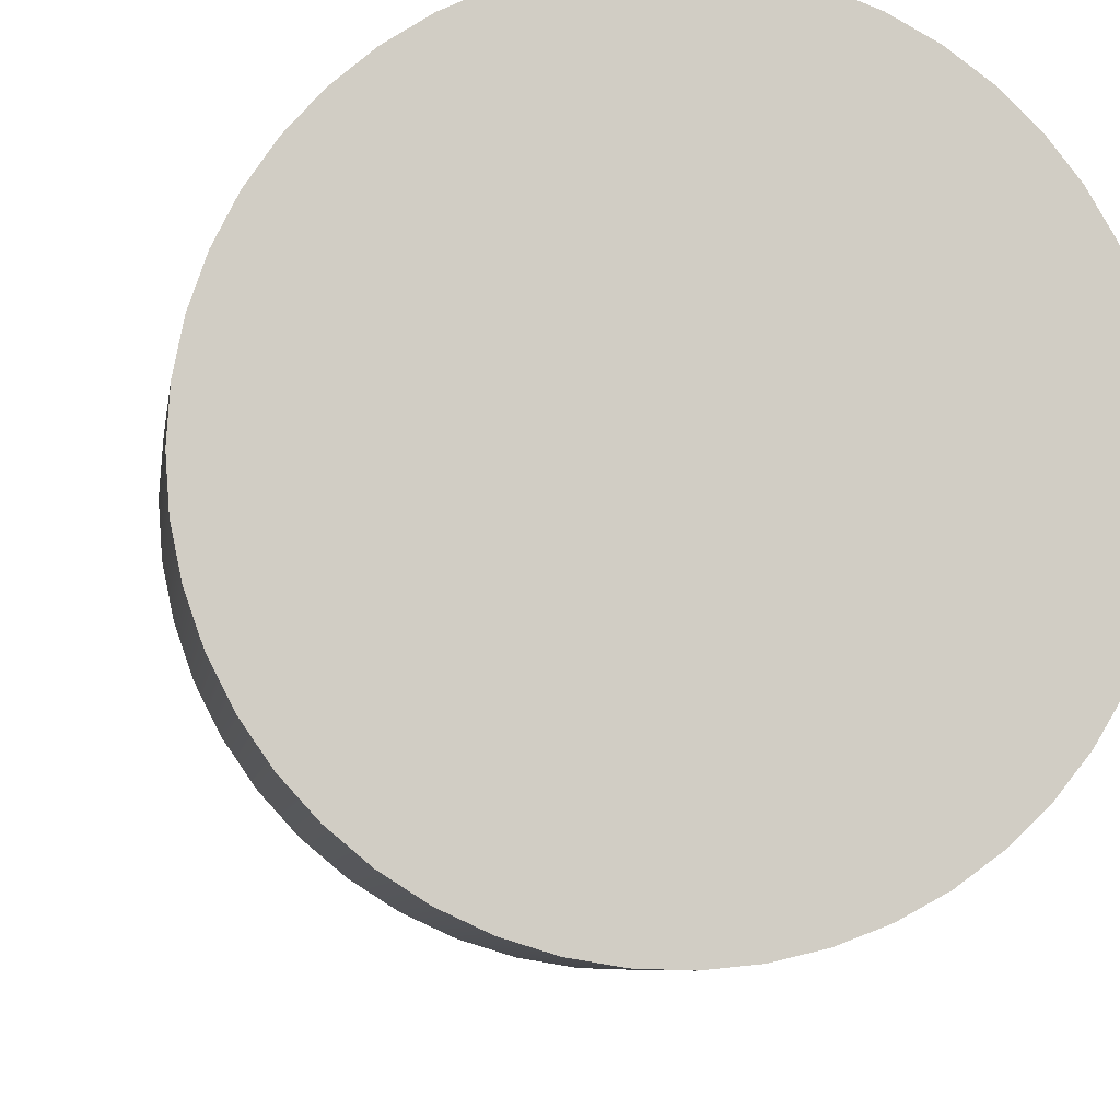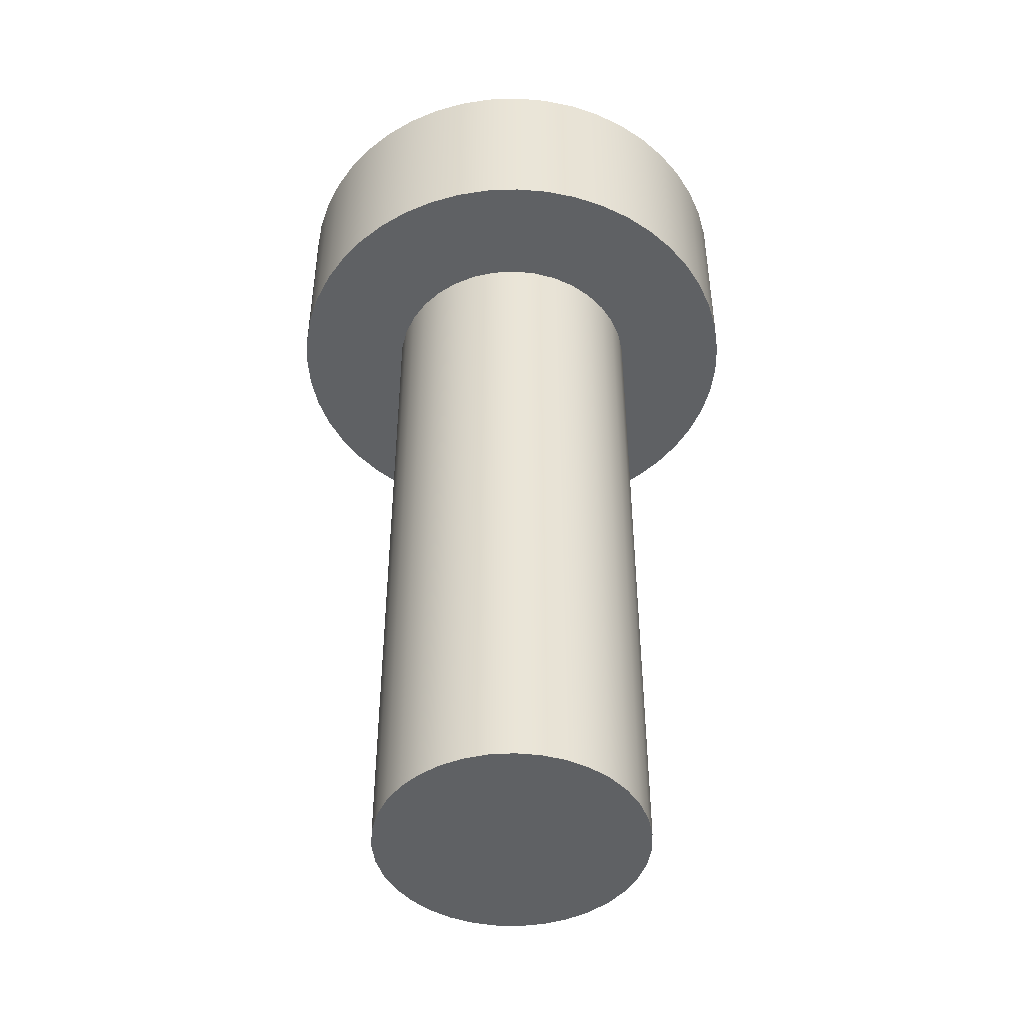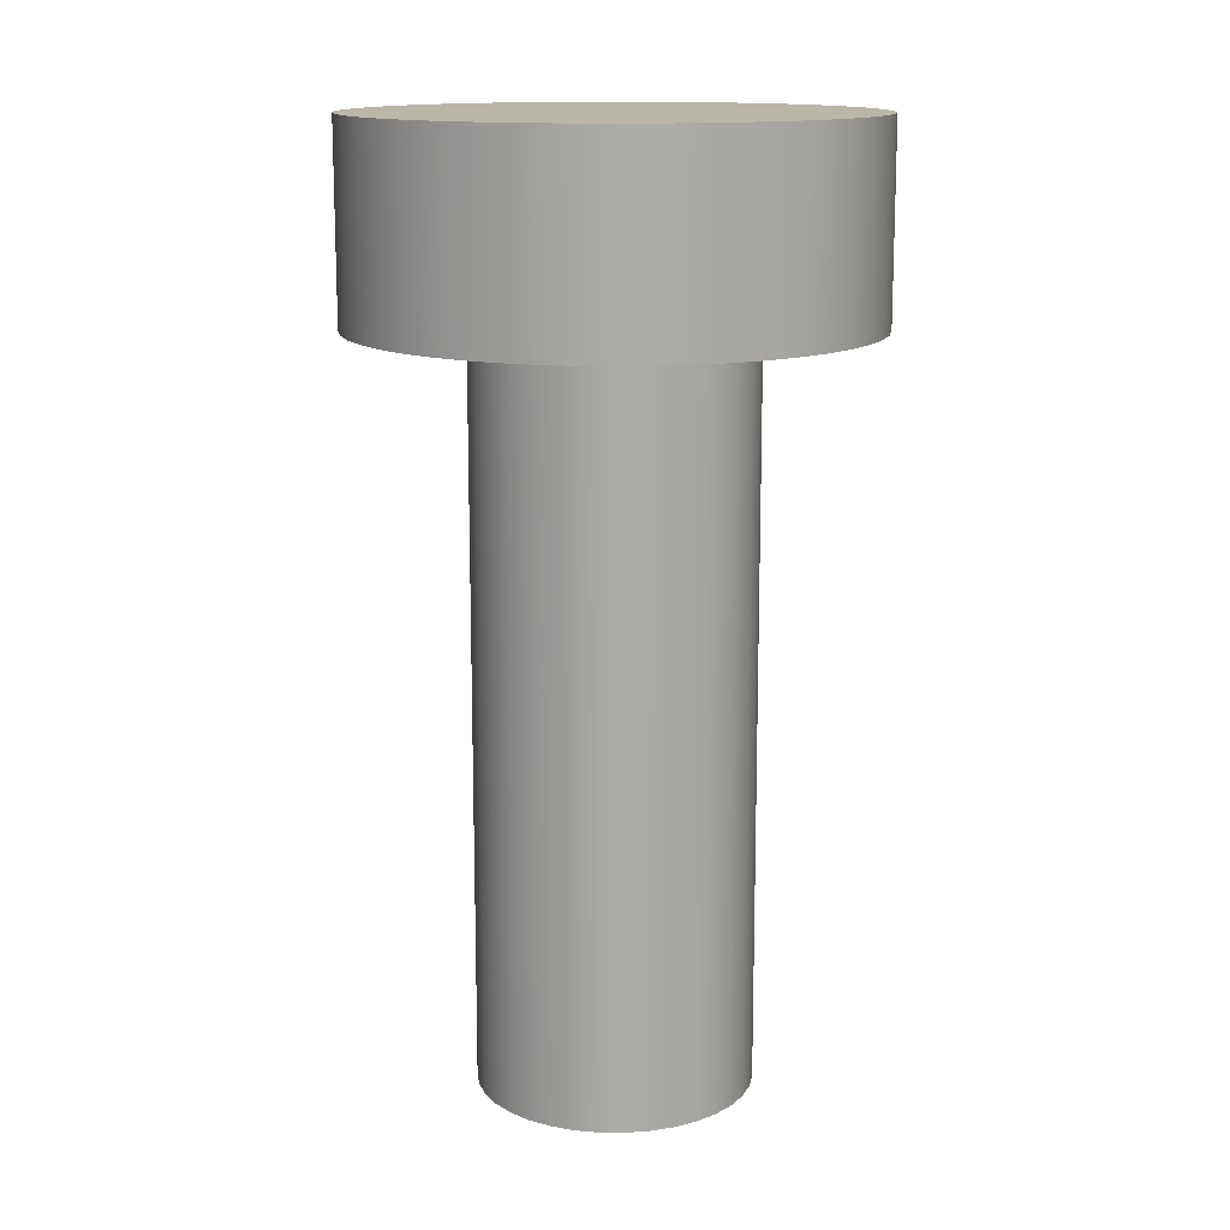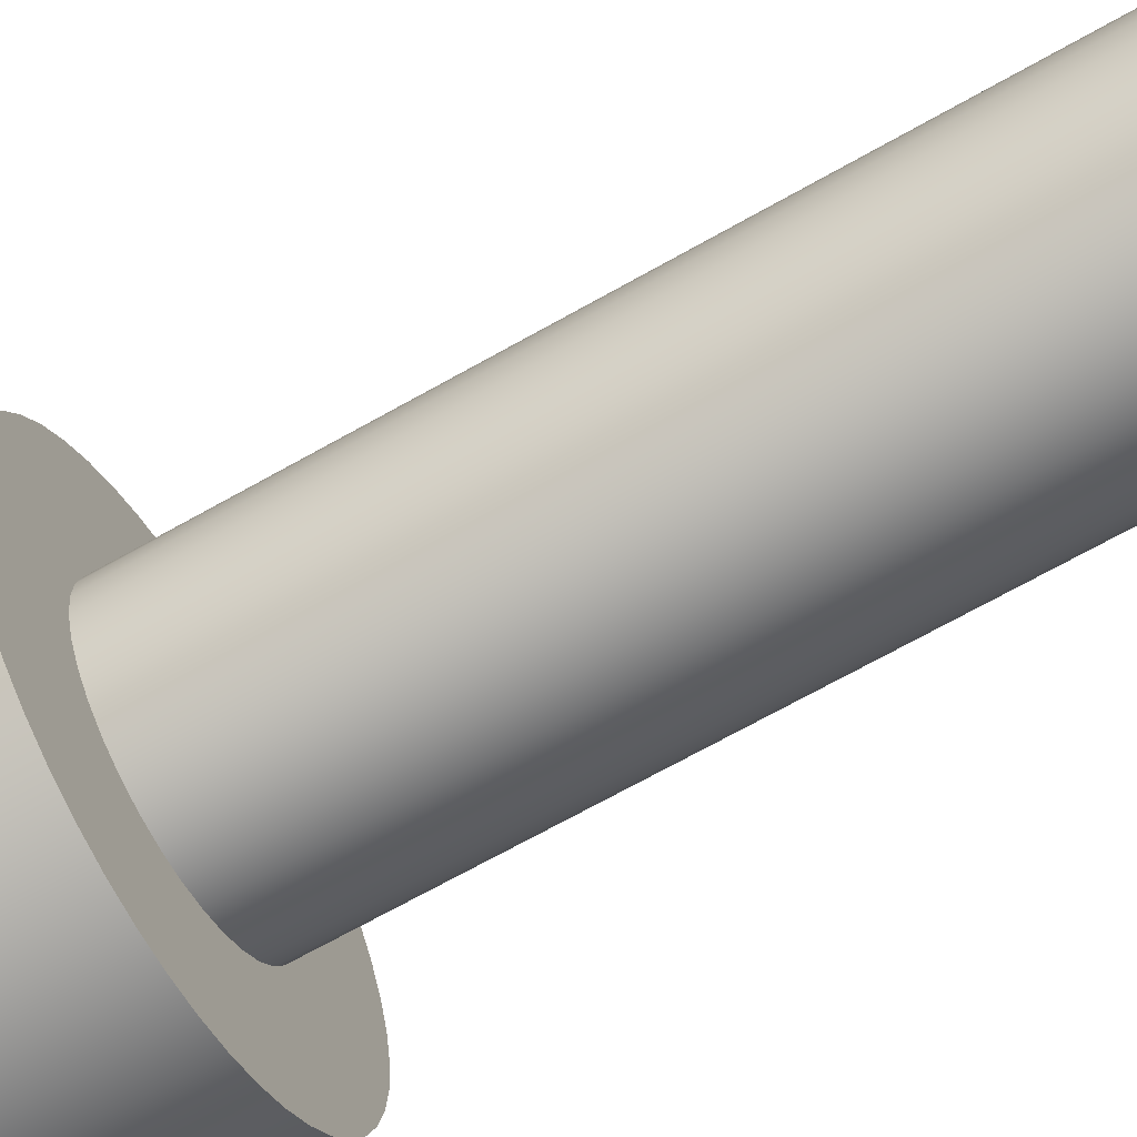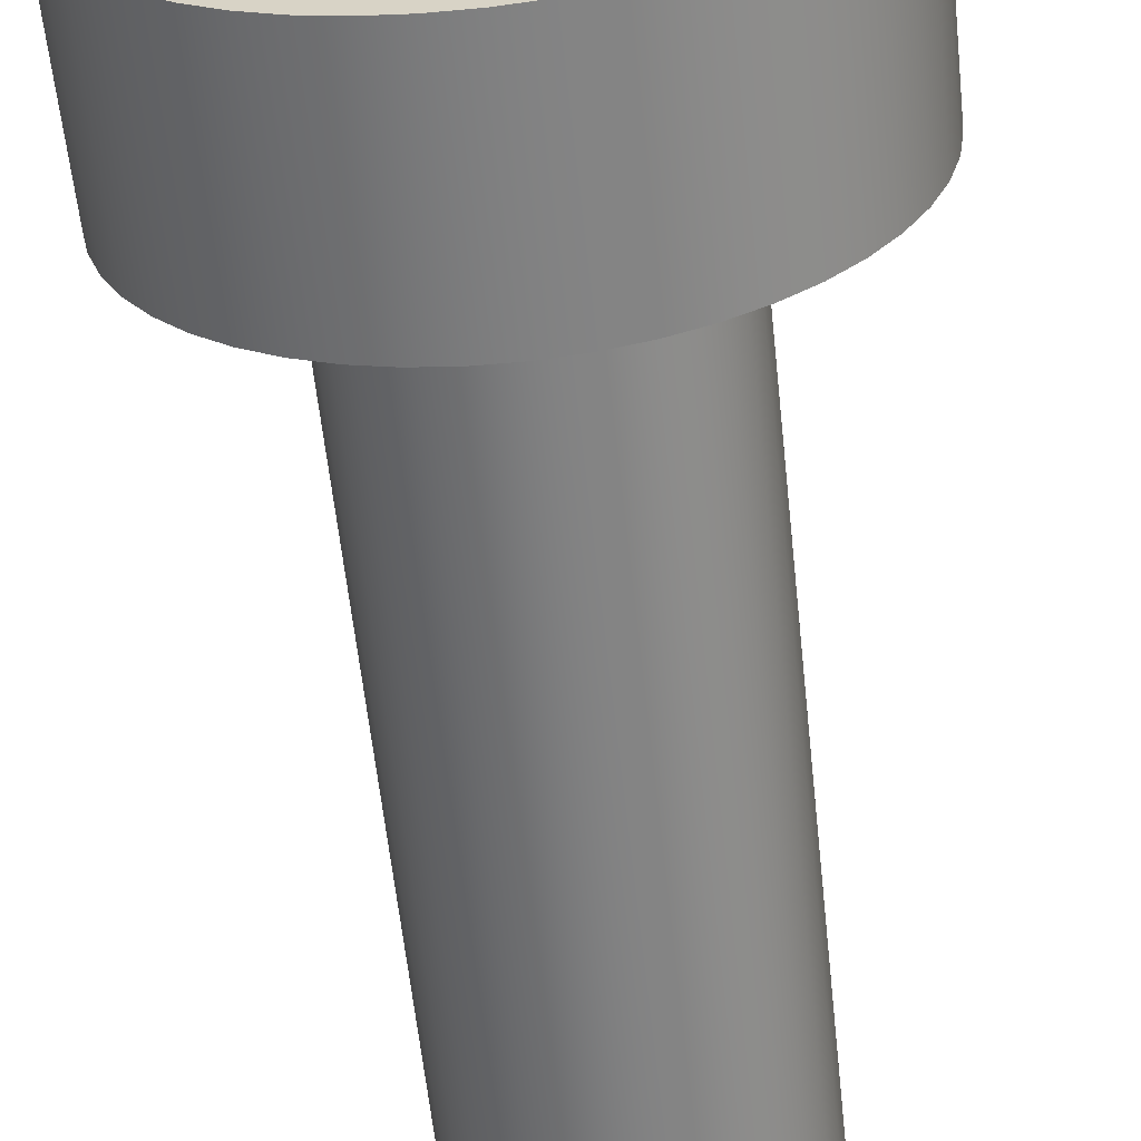
<metadata>
{"format":"obj","ext":"obj","renderer":"f3d","projection":"perspective","resolution":1024,"background":"white","views":[{"elev":-6.3,"azim":-7.2,"up":"+Y"},{"elev":-46.6,"azim":-122.1,"up":"+Z"},{"elev":14.0,"azim":132.3,"up":"+Z"},{"elev":-71.5,"azim":119.1,"up":"+Y"},{"elev":-59.8,"azim":6.1,"up":"+Y"}]}
</metadata>
<code>
v 0.8501 1 0.5
v 0.8559 0.9134 0.5
v 0.8732 0.8283 0.5
v 0.9017 0.7463 0.5
v 0.9409 0.6688 0.5
v 0.99 0.5973 0.5
v 1.048 0.5329 0.5
v 1.115 0.4768 0.5
v 1.188 0.4301 0.5
v 1.266 0.3936 0.5
v 1.349 0.3679 0.5
v 1.435 0.3534 0.5
v 1.522 0.3505 0.5
v 1.608 0.3592 0.5
v 1.693 0.3793 0.5
v 1.774 0.4105 0.5
v 1.85 0.4522 0.5
v 1.92 0.5037 0.5
v 1.982 0.5641 0.5
v 2.036 0.6322 0.5
v 2.08 0.7069 0.5
v 2.114 0.7868 0.5
v 2.137 0.8706 0.5
v 2.148 0.9566 0.5
v 2.148 1.043 0.5
v 2.137 1.129 0.5
v 2.114 1.213 0.5
v 2.08 1.293 0.5
v 2.036 1.368 0.5
v 1.982 1.436 0.5
v 1.92 1.496 0.5
v 1.85 1.548 0.5
v 1.774 1.589 0.5
v 1.693 1.621 0.5
v 1.608 1.641 0.5
v 1.522 1.649 0.5
v 1.435 1.647 0.5
v 1.349 1.632 0.5
v 1.266 1.606 0.5
v 1.188 1.57 0.5
v 1.115 1.523 0.5
v 1.048 1.467 0.5
v 0.99 1.403 0.5
v 0.9409 1.331 0.5
v 0.9017 1.254 0.5
v 0.8732 1.172 0.5
v 0.8559 1.087 0.5
v 0.8501 1 0
v 0.8559 1.087 0
v 0.8732 1.172 0
v 0.9017 1.254 0
v 0.9409 1.331 0
v 0.99 1.403 0
v 1.048 1.467 0
v 1.115 1.523 0
v 1.188 1.57 0
v 1.266 1.606 0
v 1.349 1.632 0
v 1.435 1.647 0
v 1.522 1.649 0
v 1.608 1.641 0
v 1.693 1.621 0
v 1.774 1.589 0
v 1.85 1.548 0
v 1.92 1.496 0
v 1.982 1.436 0
v 2.036 1.368 0
v 2.08 1.293 0
v 2.114 1.213 0
v 2.137 1.129 0
v 2.148 1.043 0
v 2.148 0.9566 0
v 2.137 0.8706 0
v 2.114 0.7868 0
v 2.08 0.7069 0
v 2.036 0.6322 0
v 1.982 0.5641 0
v 1.92 0.5037 0
v 1.85 0.4522 0
v 1.774 0.4105 0
v 1.693 0.3793 0
v 1.608 0.3592 0
v 1.522 0.3505 0
v 1.435 0.3534 0
v 1.349 0.3679 0
v 1.266 0.3936 0
v 1.188 0.4301 0
v 1.115 0.4768 0
v 1.048 0.5329 0
v 0.99 0.5973 0
v 0.9409 0.6688 0
v 0.9017 0.7463 0
v 0.8732 0.8283 0
v 0.8559 0.9134 0
v 1.15 1 0
v 1.156 0.9375 0
v 1.172 0.877 0
v 1.2 0.8205 0
v 1.236 0.7697 0
v 1.282 0.7264 0
v 1.334 0.6918 0
v 1.392 0.6671 0
v 1.453 0.6532 0
v 1.516 0.6504 0
v 1.578 0.6588 0
v 1.638 0.6782 0
v 1.693 0.7079 0
v 1.742 0.747 0
v 1.783 0.7943 0
v 1.815 0.8481 0
v 1.837 0.9069 0
v 1.849 0.9686 0
v 1.849 1.031 0
v 1.837 1.093 0
v 1.815 1.152 0
v 1.783 1.206 0
v 1.742 1.253 0
v 1.693 1.292 0
v 1.638 1.322 0
v 1.578 1.341 0
v 1.516 1.35 0
v 1.453 1.347 0
v 1.392 1.333 0
v 1.334 1.308 0
v 1.282 1.274 0
v 1.236 1.23 0
v 1.2 1.18 0
v 1.172 1.123 0
v 1.156 1.062 0
v 0.8501 1 0.5
v 0.8559 1.087 0.5
v 0.8732 1.172 0.5
v 0.9017 1.254 0.5
v 0.9409 1.331 0.5
v 0.99 1.403 0.5
v 1.048 1.467 0.5
v 1.115 1.523 0.5
v 1.188 1.57 0.5
v 1.266 1.606 0.5
v 1.349 1.632 0.5
v 1.435 1.647 0.5
v 1.522 1.649 0.5
v 1.608 1.641 0.5
v 1.693 1.621 0.5
v 1.774 1.589 0.5
v 1.85 1.548 0.5
v 1.92 1.496 0.5
v 1.982 1.436 0.5
v 2.036 1.368 0.5
v 2.08 1.293 0.5
v 2.114 1.213 0.5
v 2.137 1.129 0.5
v 2.148 1.043 0.5
v 2.148 0.9566 0.5
v 2.137 0.8706 0.5
v 2.114 0.7868 0.5
v 2.08 0.7069 0.5
v 2.036 0.6322 0.5
v 1.982 0.5641 0.5
v 1.92 0.5037 0.5
v 1.85 0.4522 0.5
v 1.774 0.4105 0.5
v 1.693 0.3793 0.5
v 1.608 0.3592 0.5
v 1.522 0.3505 0.5
v 1.435 0.3534 0.5
v 1.349 0.3679 0.5
v 1.266 0.3936 0.5
v 1.188 0.4301 0.5
v 1.115 0.4768 0.5
v 1.048 0.5329 0.5
v 0.99 0.5973 0.5
v 0.9409 0.6688 0.5
v 0.9017 0.7463 0.5
v 0.8732 0.8283 0.5
v 0.8559 0.9134 0.5
v 0.8501 1 0
v 0.8559 0.9134 0
v 0.8732 0.8283 0
v 0.9017 0.7463 0
v 0.9409 0.6688 0
v 0.99 0.5973 0
v 1.048 0.5329 0
v 1.115 0.4768 0
v 1.188 0.4301 0
v 1.266 0.3936 0
v 1.349 0.3679 0
v 1.435 0.3534 0
v 1.522 0.3505 0
v 1.608 0.3592 0
v 1.693 0.3793 0
v 1.774 0.4105 0
v 1.85 0.4522 0
v 1.92 0.5037 0
v 1.982 0.5641 0
v 2.036 0.6322 0
v 2.08 0.7069 0
v 2.114 0.7868 0
v 2.137 0.8706 0
v 2.148 0.9566 0
v 2.148 1.043 0
v 2.137 1.129 0
v 2.114 1.213 0
v 2.08 1.293 0
v 2.036 1.368 0
v 1.982 1.436 0
v 1.92 1.496 0
v 1.85 1.548 0
v 1.774 1.589 0
v 1.693 1.621 0
v 1.608 1.641 0
v 1.522 1.649 0
v 1.435 1.647 0
v 1.349 1.632 0
v 1.266 1.606 0
v 1.188 1.57 0
v 1.115 1.523 0
v 1.048 1.467 0
v 0.99 1.403 0
v 0.9409 1.331 0
v 0.9017 1.254 0
v 0.8732 1.172 0
v 0.8559 1.087 0
v 0.8501 1 0
v 0.8501 1 0.5
v 1.15 1 -1.9
v 1.156 1.062 -1.9
v 1.172 1.123 -1.9
v 1.2 1.18 -1.9
v 1.236 1.23 -1.9
v 1.282 1.274 -1.9
v 1.334 1.308 -1.9
v 1.392 1.333 -1.9
v 1.453 1.347 -1.9
v 1.516 1.35 -1.9
v 1.578 1.341 -1.9
v 1.638 1.322 -1.9
v 1.693 1.292 -1.9
v 1.742 1.253 -1.9
v 1.783 1.206 -1.9
v 1.815 1.152 -1.9
v 1.837 1.093 -1.9
v 1.849 1.031 -1.9
v 1.849 0.9686 -1.9
v 1.837 0.9069 -1.9
v 1.815 0.8481 -1.9
v 1.783 0.7943 -1.9
v 1.742 0.747 -1.9
v 1.693 0.7079 -1.9
v 1.638 0.6782 -1.9
v 1.578 0.6588 -1.9
v 1.516 0.6504 -1.9
v 1.453 0.6532 -1.9
v 1.392 0.6671 -1.9
v 1.334 0.6918 -1.9
v 1.282 0.7264 -1.9
v 1.236 0.7697 -1.9
v 1.2 0.8205 -1.9
v 1.172 0.877 -1.9
v 1.156 0.9375 -1.9
v 1.15 1 -1.9
v 1.156 0.9375 -1.9
v 1.172 0.877 -1.9
v 1.2 0.8205 -1.9
v 1.236 0.7697 -1.9
v 1.282 0.7264 -1.9
v 1.334 0.6918 -1.9
v 1.392 0.6671 -1.9
v 1.453 0.6532 -1.9
v 1.516 0.6504 -1.9
v 1.578 0.6588 -1.9
v 1.638 0.6782 -1.9
v 1.693 0.7079 -1.9
v 1.742 0.747 -1.9
v 1.783 0.7943 -1.9
v 1.815 0.8481 -1.9
v 1.837 0.9069 -1.9
v 1.849 0.9686 -1.9
v 1.849 1.031 -1.9
v 1.837 1.093 -1.9
v 1.815 1.152 -1.9
v 1.783 1.206 -1.9
v 1.742 1.253 -1.9
v 1.693 1.292 -1.9
v 1.638 1.322 -1.9
v 1.578 1.341 -1.9
v 1.516 1.35 -1.9
v 1.453 1.347 -1.9
v 1.392 1.333 -1.9
v 1.334 1.308 -1.9
v 1.282 1.274 -1.9
v 1.236 1.23 -1.9
v 1.2 1.18 -1.9
v 1.172 1.123 -1.9
v 1.156 1.062 -1.9
v 1.15 1 0
v 1.156 1.062 0
v 1.172 1.123 0
v 1.2 1.18 0
v 1.236 1.23 0
v 1.282 1.274 0
v 1.334 1.308 0
v 1.392 1.333 0
v 1.453 1.347 0
v 1.516 1.35 0
v 1.578 1.341 0
v 1.638 1.322 0
v 1.693 1.292 0
v 1.742 1.253 0
v 1.783 1.206 0
v 1.815 1.152 0
v 1.837 1.093 0
v 1.849 1.031 0
v 1.849 0.9686 0
v 1.837 0.9069 0
v 1.815 0.8481 0
v 1.783 0.7943 0
v 1.742 0.747 0
v 1.693 0.7079 0
v 1.638 0.6782 0
v 1.578 0.6588 0
v 1.516 0.6504 0
v 1.453 0.6532 0
v 1.392 0.6671 0
v 1.334 0.6918 0
v 1.282 0.7264 0
v 1.236 0.7697 0
v 1.2 0.8205 0
v 1.172 0.877 0
v 1.156 0.9375 0
v 1.15 1 0
v 1.15 1 -1.9
f 2 24 1
f 1 24 25
f 1 25 47
f 47 25 26
f 47 26 46
f 46 26 27
f 46 27 45
f 45 27 28
f 45 28 44
f 44 28 29
f 44 29 43
f 43 29 30
f 43 30 42
f 42 30 31
f 42 31 41
f 41 31 32
f 41 32 40
f 40 32 33
f 40 33 39
f 39 33 34
f 39 34 38
f 38 34 35
f 38 35 37
f 37 35 36
f 24 2 23
f 23 2 3
f 23 3 22
f 22 3 4
f 22 4 21
f 21 4 5
f 21 5 20
f 20 5 6
f 20 6 19
f 19 6 7
f 19 7 18
f 18 7 8
f 18 8 17
f 17 8 9
f 17 9 16
f 16 9 10
f 16 10 15
f 15 10 11
f 15 11 14
f 14 11 12
f 14 12 13
f 94 48 95
f 95 48 49
f 95 49 129
f 129 49 50
f 129 50 128
f 128 50 51
f 128 51 127
f 127 51 52
f 127 52 53
f 127 53 126
f 126 53 54
f 126 54 125
f 125 54 55
f 125 55 124
f 124 55 56
f 124 56 57
f 124 57 123
f 123 57 58
f 123 58 122
f 122 58 59
f 122 59 121
f 121 59 60
f 121 60 61
f 121 61 120
f 120 61 62
f 120 62 119
f 119 62 63
f 119 63 118
f 118 63 64
f 118 64 65
f 118 65 117
f 117 65 66
f 117 66 116
f 116 66 67
f 116 67 115
f 115 67 68
f 115 68 69
f 115 69 114
f 114 69 70
f 114 70 113
f 113 70 71
f 113 71 72
f 113 72 112
f 112 72 73
f 112 73 111
f 111 73 74
f 111 74 110
f 110 74 75
f 110 75 76
f 110 76 109
f 109 76 77
f 109 77 108
f 108 77 78
f 108 78 107
f 107 78 79
f 107 79 80
f 107 80 106
f 106 80 81
f 106 81 105
f 105 81 82
f 105 82 104
f 104 82 83
f 104 83 84
f 104 84 103
f 103 84 85
f 103 85 102
f 102 85 86
f 102 86 101
f 101 86 87
f 101 87 88
f 101 88 100
f 100 88 89
f 100 89 99
f 99 89 90
f 99 90 98
f 98 90 91
f 98 91 92
f 98 92 97
f 97 92 93
f 97 93 96
f 96 93 94
f 96 94 95
f 131 223 130
f 130 223 224
f 225 177 176
f 176 177 178
f 176 178 175
f 175 178 179
f 175 179 174
f 174 179 180
f 174 180 173
f 173 180 181
f 173 181 172
f 172 181 182
f 172 182 171
f 171 182 183
f 171 183 170
f 170 183 184
f 170 184 169
f 169 184 185
f 169 185 168
f 168 185 186
f 168 186 167
f 167 186 187
f 167 187 166
f 166 187 188
f 166 188 165
f 165 188 189
f 165 189 164
f 164 189 190
f 164 190 163
f 163 190 191
f 163 191 162
f 162 191 192
f 162 192 161
f 161 192 193
f 161 193 160
f 160 193 194
f 160 194 159
f 159 194 195
f 159 195 158
f 158 195 196
f 158 196 157
f 157 196 197
f 157 197 156
f 156 197 198
f 156 198 155
f 155 198 199
f 155 199 154
f 154 199 200
f 154 200 153
f 153 200 201
f 153 201 152
f 152 201 202
f 152 202 151
f 151 202 203
f 151 203 150
f 150 203 204
f 150 204 149
f 149 204 205
f 149 205 148
f 148 205 206
f 148 206 147
f 147 206 207
f 147 207 146
f 146 207 208
f 146 208 145
f 145 208 209
f 145 209 144
f 144 209 210
f 144 210 143
f 143 210 211
f 143 211 142
f 142 211 212
f 142 212 141
f 141 212 213
f 141 213 140
f 140 213 214
f 140 214 139
f 139 214 215
f 139 215 138
f 138 215 216
f 138 216 137
f 137 216 217
f 137 217 136
f 136 217 218
f 136 218 135
f 135 218 219
f 135 219 134
f 134 219 220
f 134 220 133
f 133 220 221
f 133 221 132
f 132 221 222
f 132 222 131
f 131 222 223
f 227 243 226
f 226 243 244
f 226 244 260
f 260 244 245
f 260 245 259
f 259 245 246
f 259 246 258
f 258 246 247
f 258 247 257
f 257 247 248
f 257 248 256
f 256 248 249
f 256 249 255
f 255 249 250
f 255 250 254
f 254 250 251
f 254 251 253
f 253 251 252
f 243 227 242
f 242 227 228
f 242 228 241
f 241 228 229
f 241 229 240
f 240 229 230
f 240 230 239
f 239 230 231
f 239 231 238
f 238 231 232
f 238 232 237
f 237 232 233
f 237 233 236
f 236 233 234
f 236 234 235
f 262 330 261
f 261 330 331
f 332 296 295
f 295 296 297
f 295 297 294
f 294 297 298
f 294 298 293
f 293 298 299
f 293 299 292
f 292 299 300
f 292 300 291
f 291 300 301
f 291 301 290
f 290 301 302
f 290 302 289
f 289 302 303
f 289 303 288
f 288 303 304
f 288 304 287
f 287 304 305
f 287 305 286
f 286 305 306
f 286 306 285
f 285 306 307
f 285 307 284
f 284 307 308
f 284 308 283
f 283 308 309
f 283 309 282
f 282 309 310
f 282 310 281
f 281 310 311
f 281 311 280
f 280 311 312
f 280 312 279
f 279 312 313
f 279 313 278
f 278 313 314
f 278 314 277
f 277 314 315
f 277 315 276
f 276 315 316
f 276 316 275
f 275 316 317
f 275 317 274
f 274 317 318
f 274 318 273
f 273 318 319
f 273 319 272
f 272 319 320
f 272 320 271
f 271 320 321
f 271 321 270
f 270 321 322
f 270 322 269
f 269 322 323
f 269 323 268
f 268 323 324
f 268 324 267
f 267 324 325
f 267 325 266
f 266 325 326
f 266 326 265
f 265 326 327
f 265 327 264
f 264 327 328
f 264 328 263
f 263 328 329
f 263 329 262
f 262 329 330

</code>
